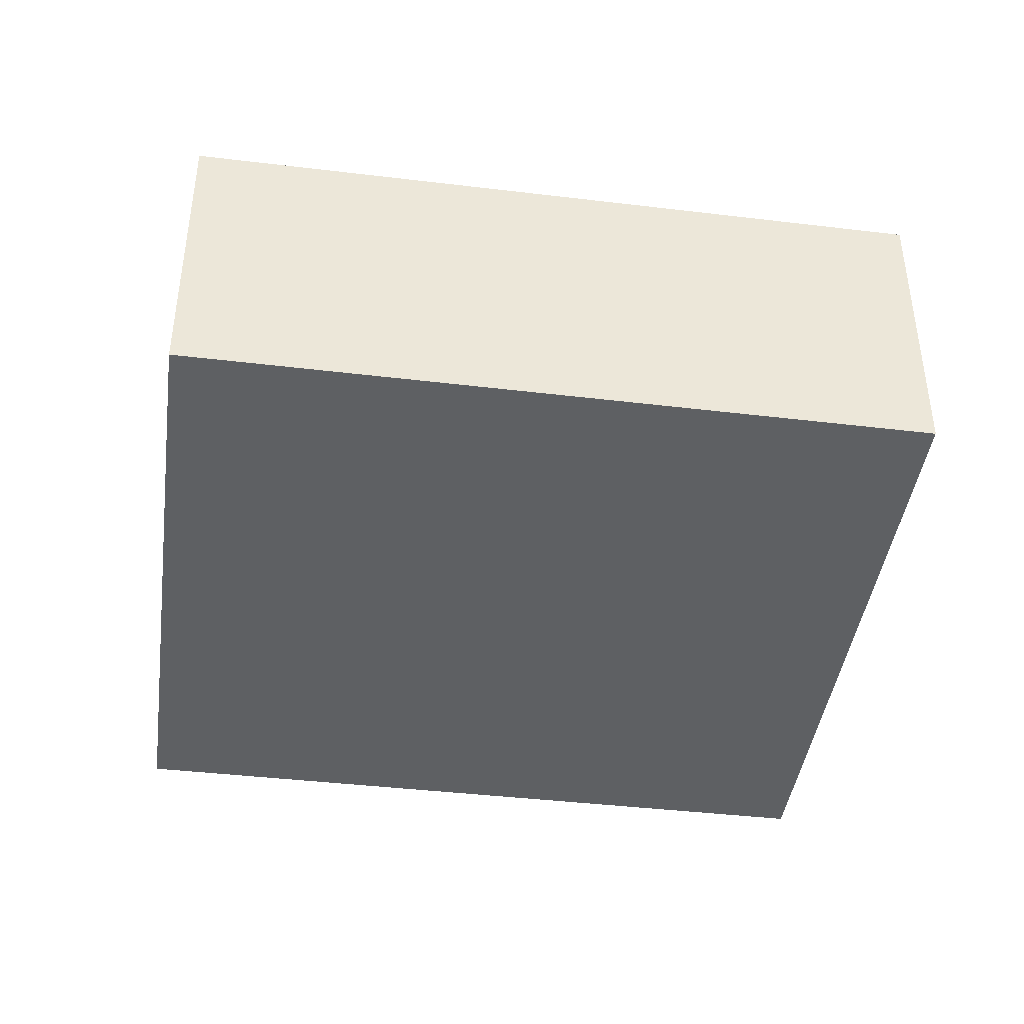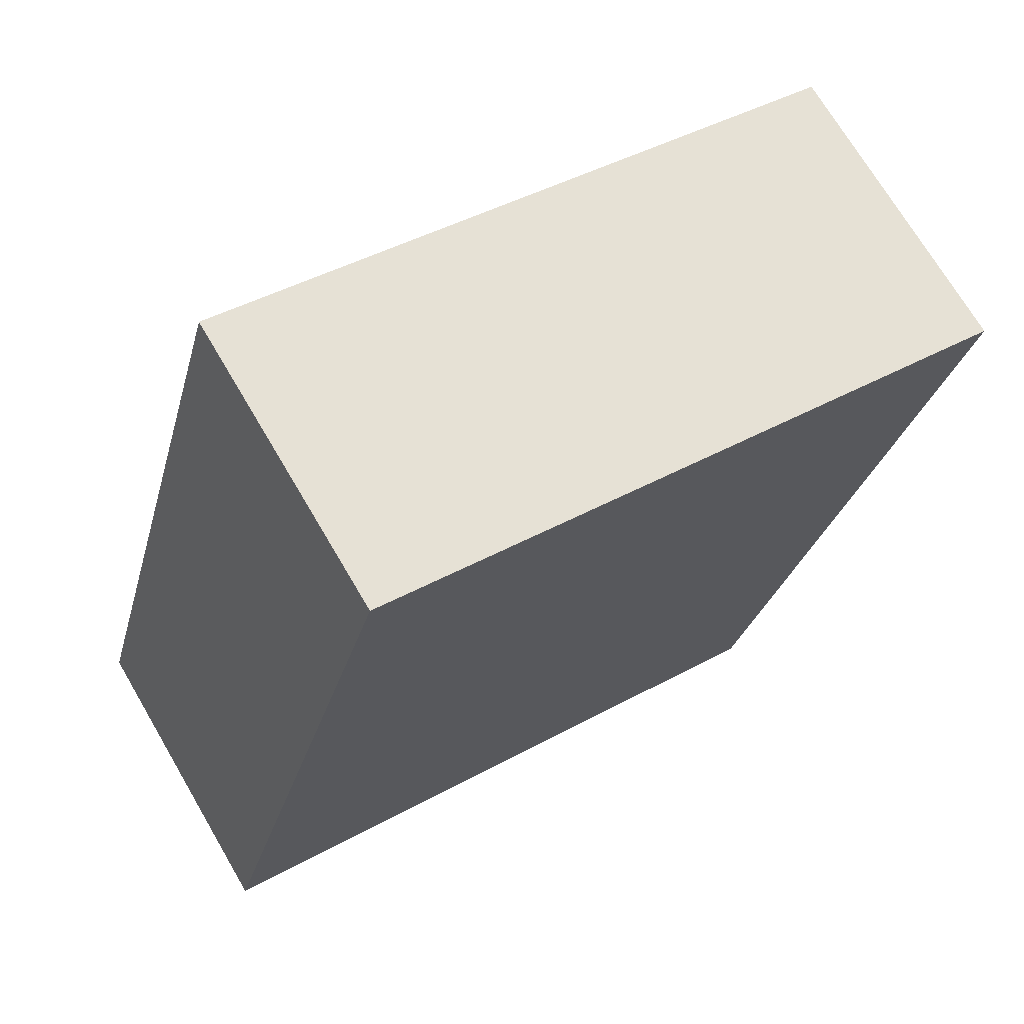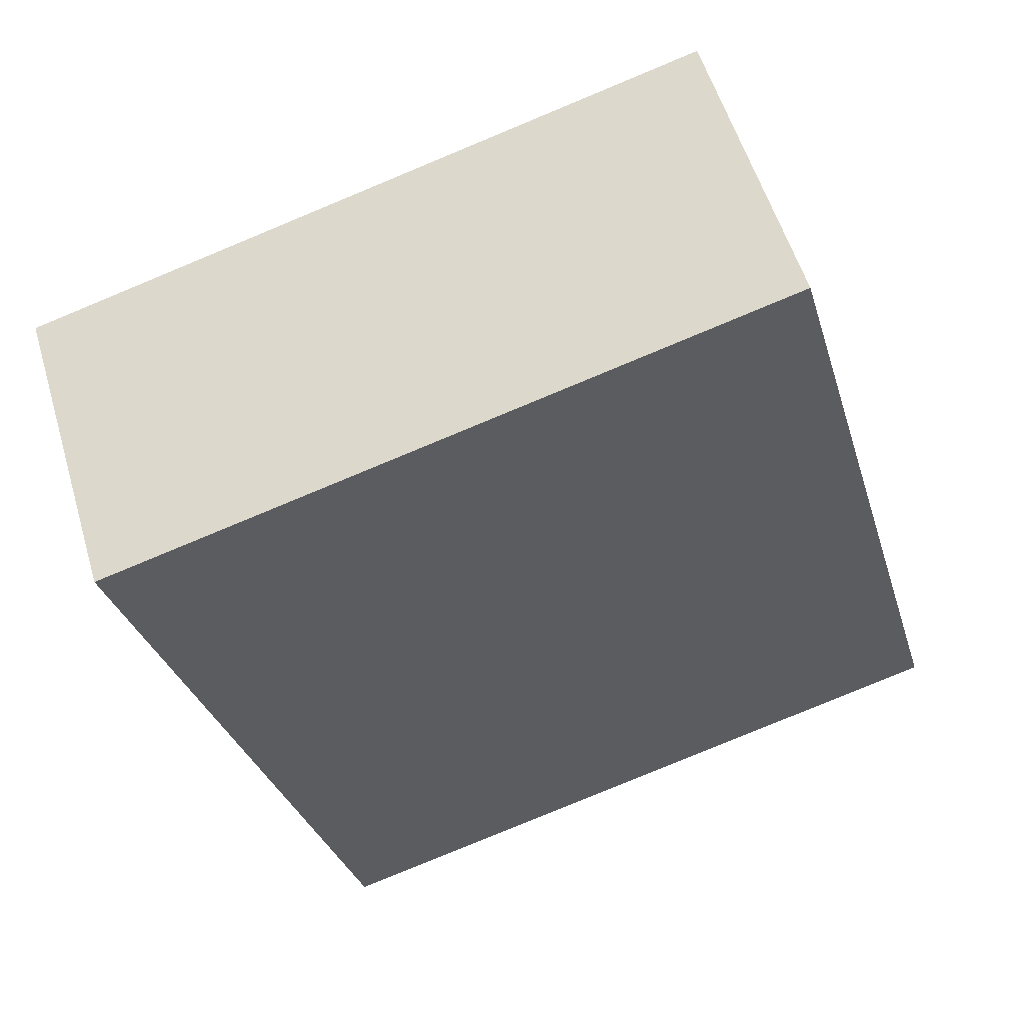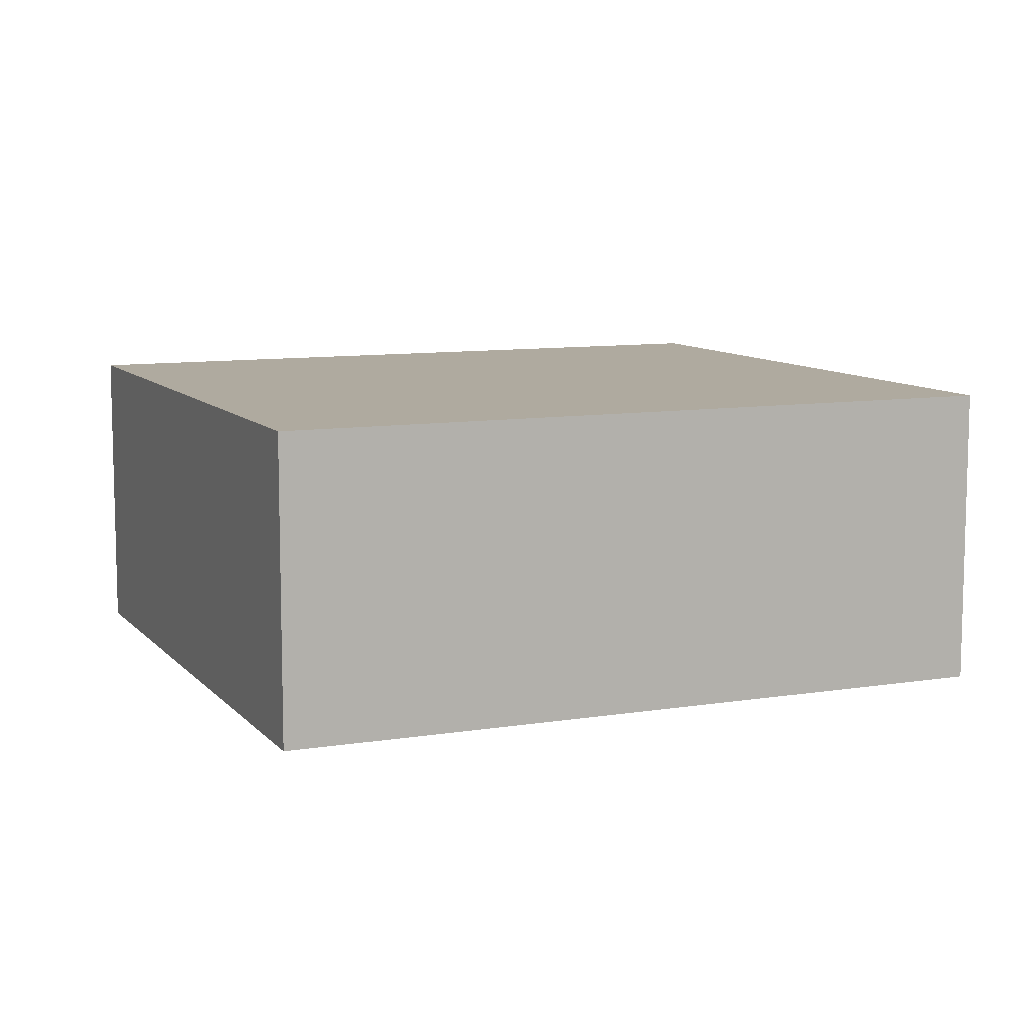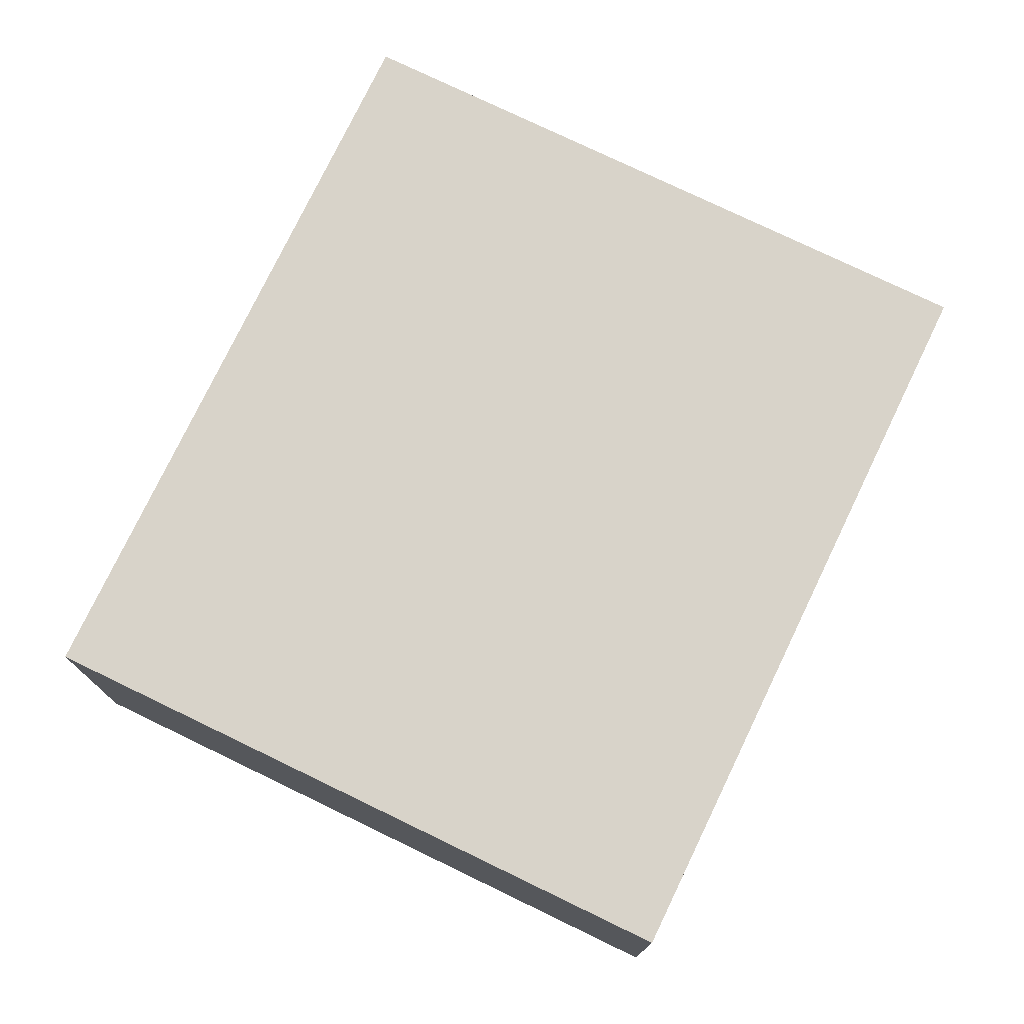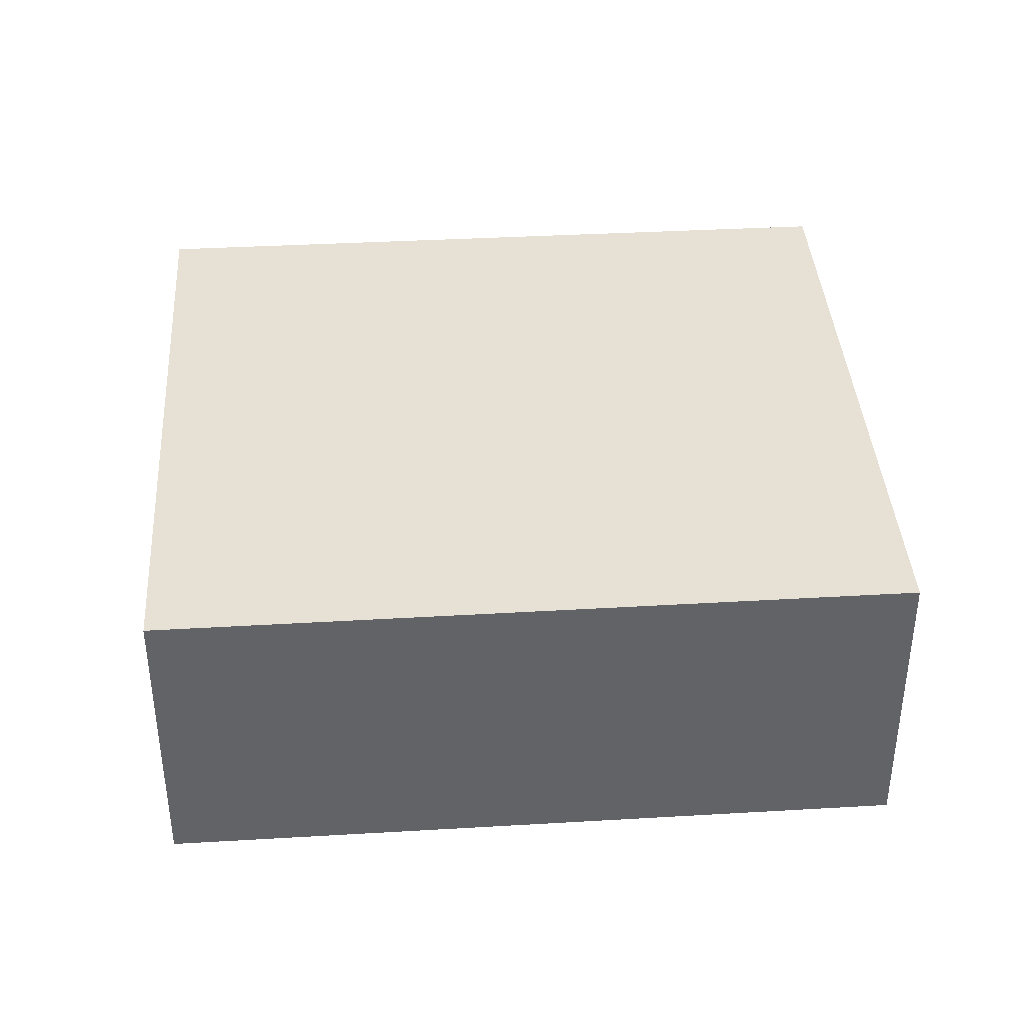
<metadata>
{"format":"obj","ext":"obj","renderer":"f3d","projection":"perspective","resolution":1024,"background":"white","views":[{"elev":-42.4,"azim":97.8,"up":"+Y"},{"elev":70.9,"azim":-30.4,"up":"+Z"},{"elev":55.0,"azim":163.6,"up":"+Z"},{"elev":9.4,"azim":-97.4,"up":"+Y"},{"elev":75.8,"azim":-138.5,"up":"+Y"},{"elev":39.3,"azim":101.8,"up":"+Y"}]}
</metadata>
<code>
v  3.493 5.159 12.4
v  0 0 0
v  3.493 -7.596e-16 12.4
v  0.0001097 5.159 -0.0001633
v  14.67 -5.686e-16 9.285
v  14.67 5.159 9.285
v  11.11 1.915e-16 -3.128
v  11.11 5.159 -3.128
g defaultobject
f 1 2 3
f 2 1 4
f 5 1 3
f 1 5 6
f 7 6 5
f 6 7 8
f 4 7 2
f 7 4 8
f 1 8 4
f 8 1 6
f 3 7 5
f 7 3 2

</code>
